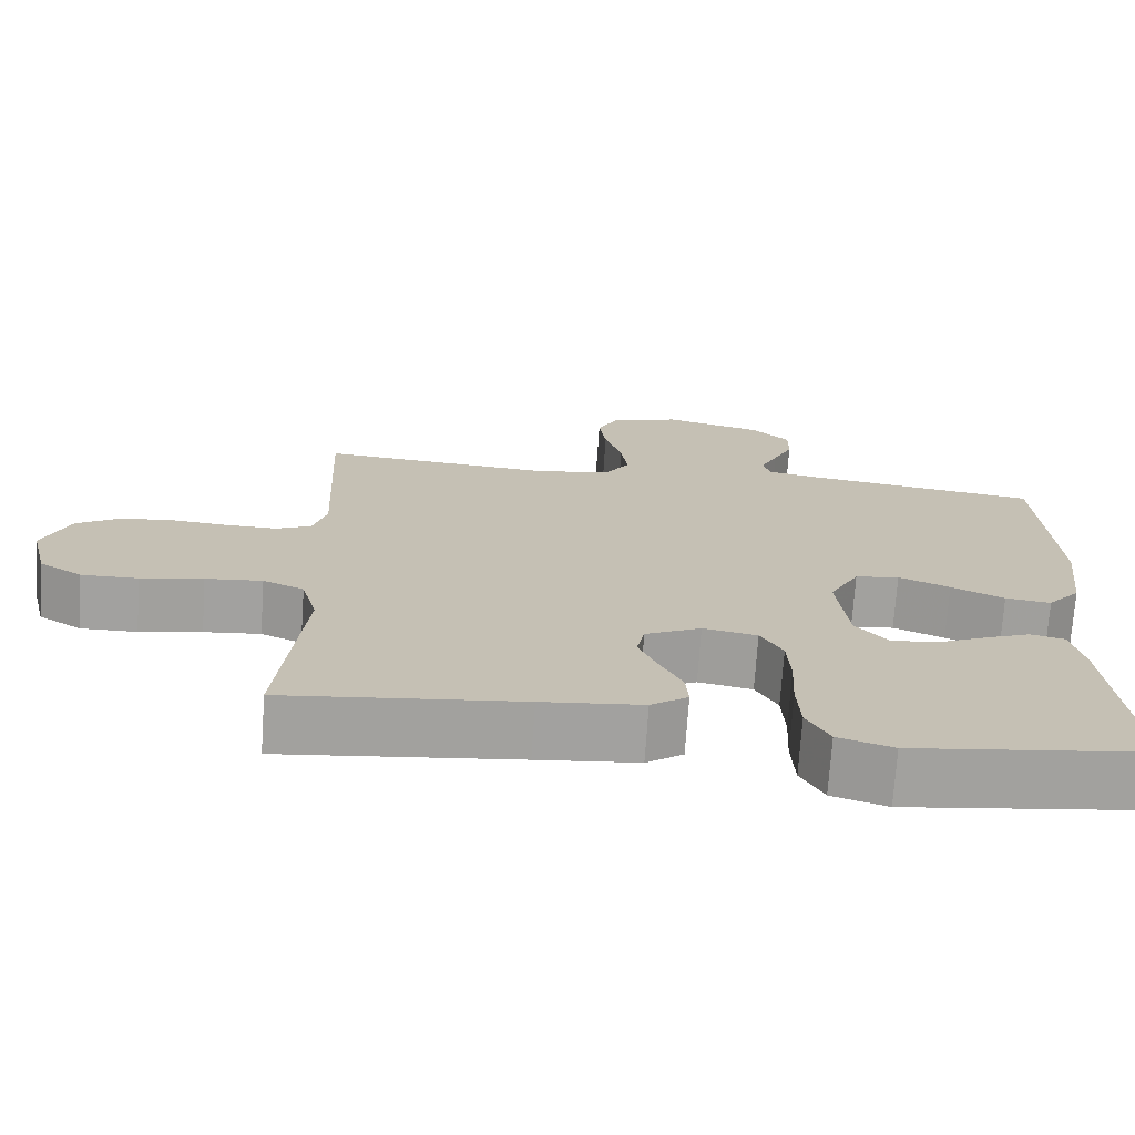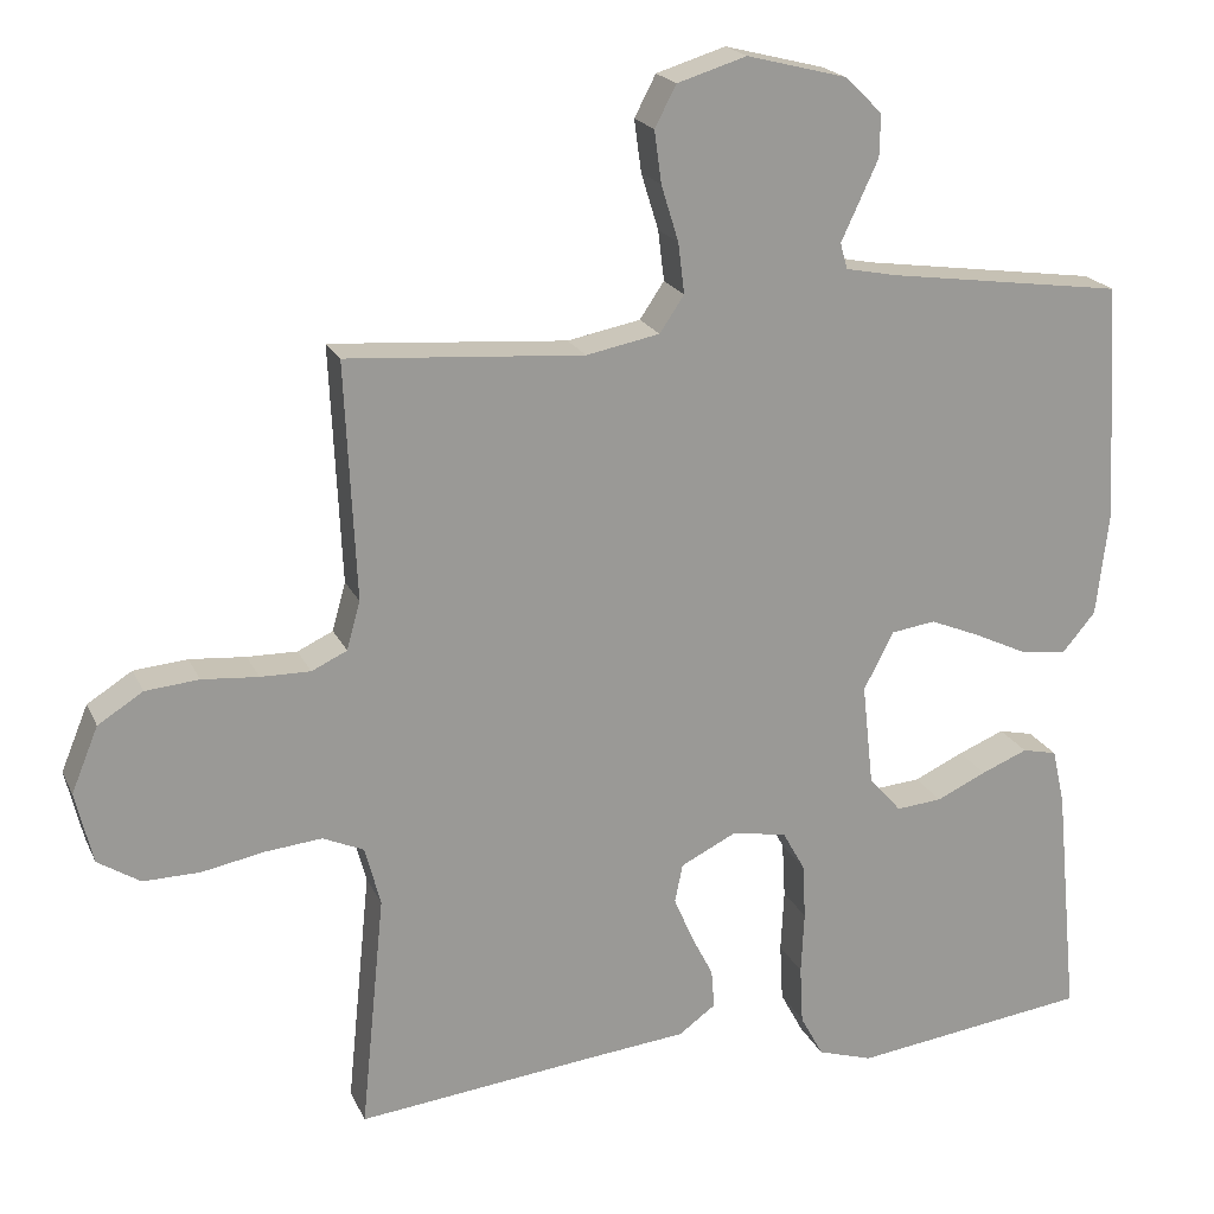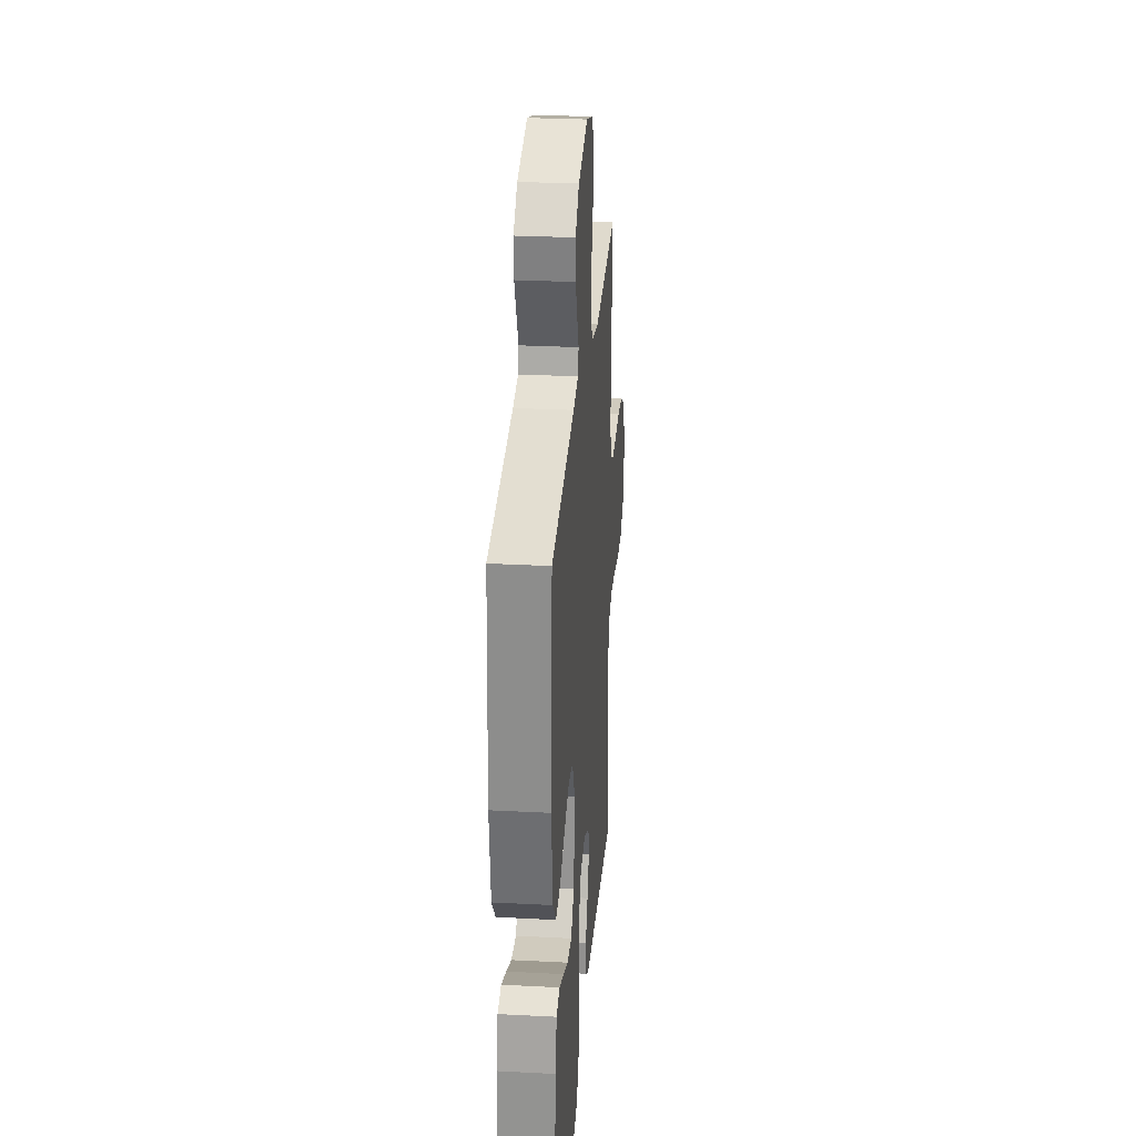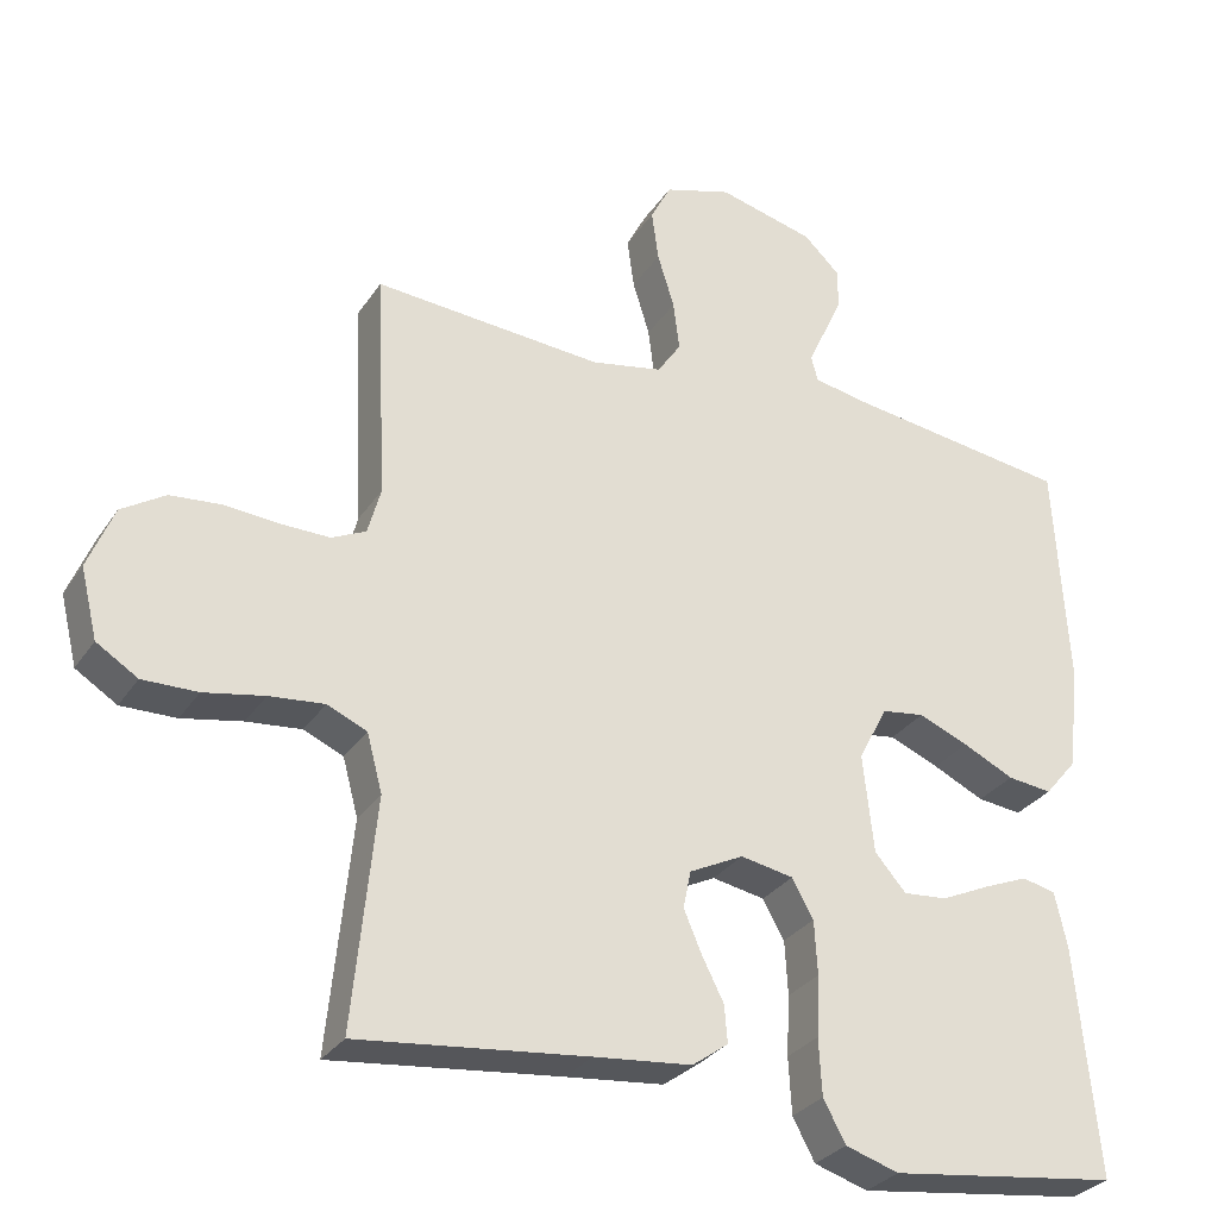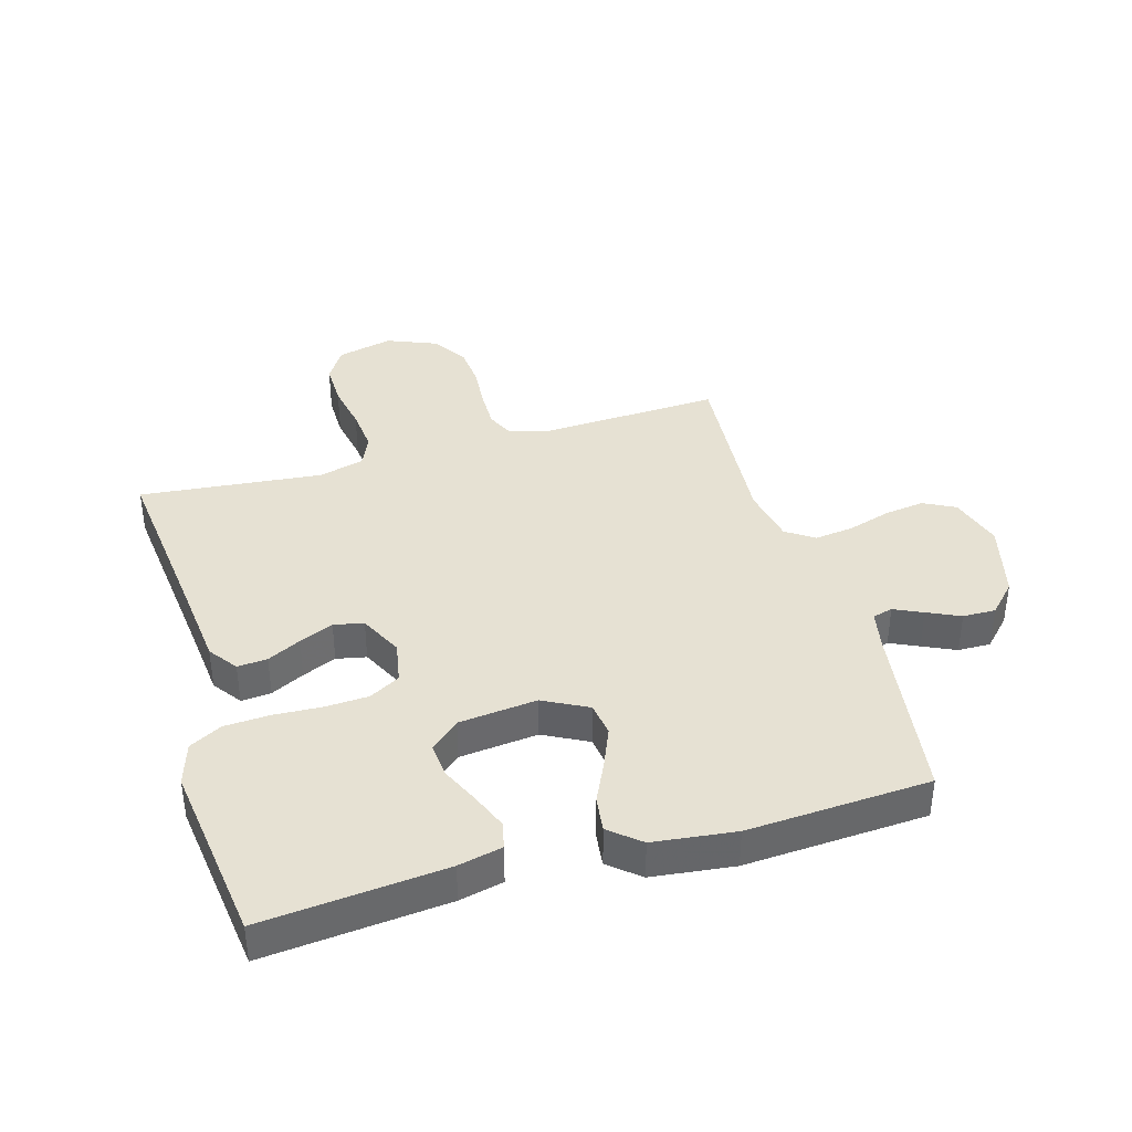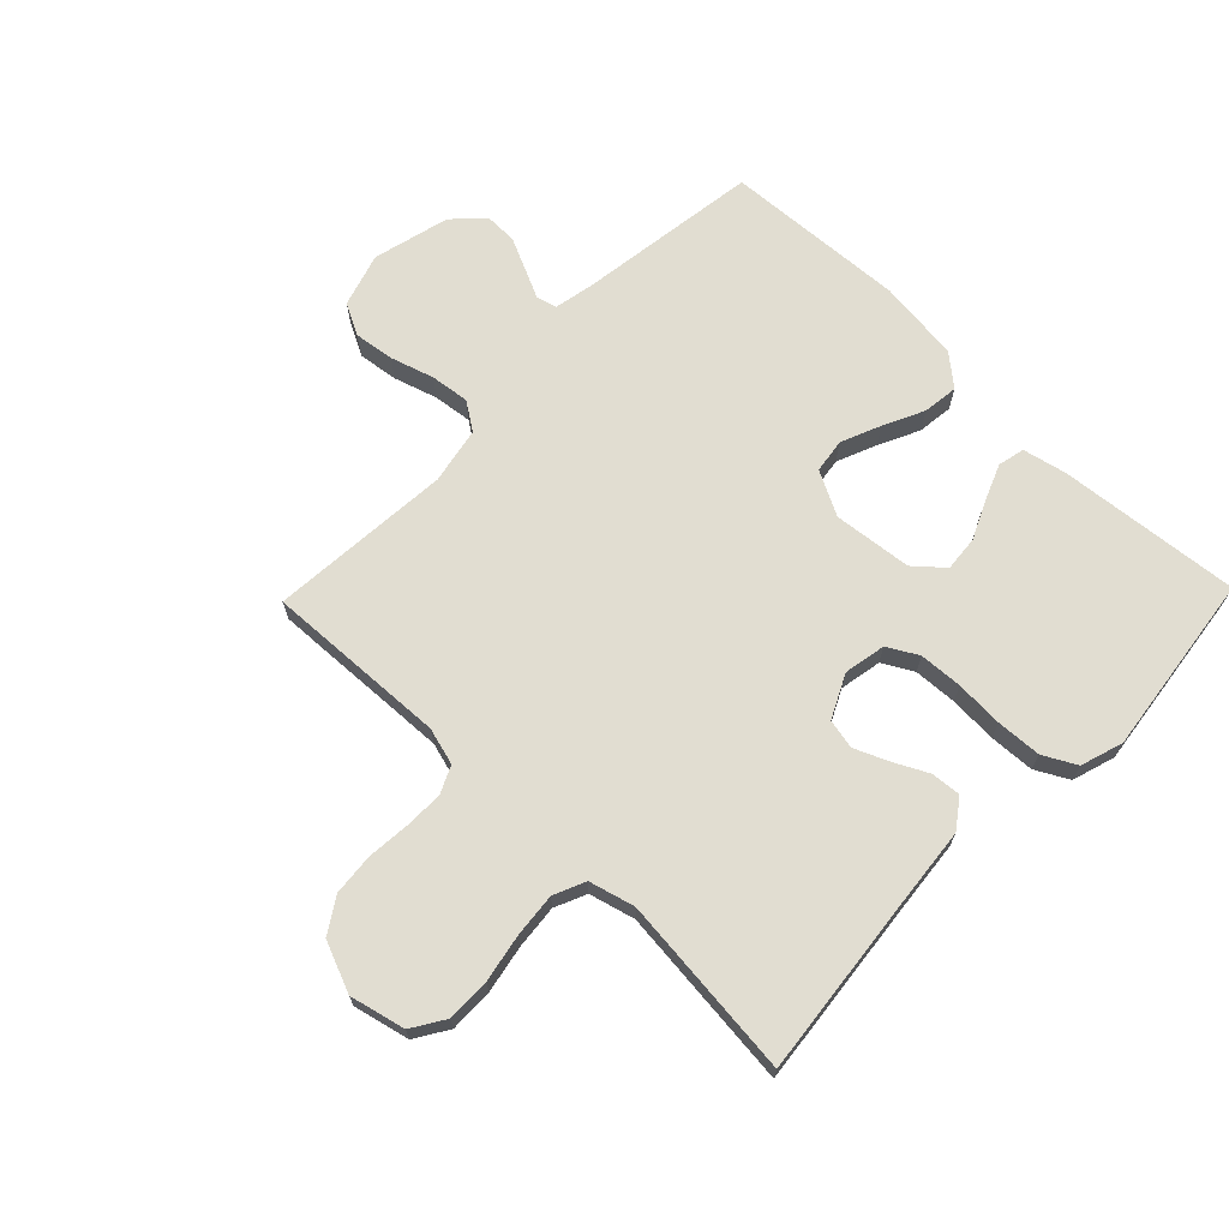
<metadata>
{"format":"obj","ext":"obj","renderer":"f3d","projection":"perspective","resolution":1024,"background":"white","views":[{"elev":-72.2,"azim":176.1,"up":"+Z"},{"elev":20.2,"azim":160.8,"up":"+Z"},{"elev":28.3,"azim":-85.5,"up":"+Z"},{"elev":-29.8,"azim":152.6,"up":"+Z"},{"elev":38.8,"azim":-106.2,"up":"+Y"},{"elev":68.7,"azim":134.1,"up":"+Y"}]}
</metadata>
<code>
v -0.5 0.07 -0.5
v -0.471 0.07 -0.2
v -0.455 0.07 -0.128
v -0.411 0.07 -0.118
v -0.352 0.07 -0.142
v -0.289 0.07 -0.171
v -0.231 0.07 -0.176
v -0.19 0.07 -0.129
v -0.176 0.07 0
v -0.214 0.07 0.073
v -0.27 0.07 0.081
v -0.335 0.07 0.054
v -0.402 0.07 0.022
v -0.46 0.07 0.015
v -0.502 0.07 0.065
v -0.518 0.07 0.2
v -0.5 0.07 0.5
v -0.2 0.07 0.542
v -0.135 0.07 0.555
v -0.126 0.07 0.588
v -0.148 0.07 0.635
v -0.173 0.07 0.689
v -0.174 0.07 0.743
v -0.126 0.07 0.789
v 0 0.07 0.821
v 0.088 0.07 0.794
v 0.115 0.07 0.742
v 0.106 0.07 0.676
v 0.084 0.07 0.605
v 0.076 0.07 0.541
v 0.107 0.07 0.495
v 0.2 0.07 0.477
v 0.5 0.07 0.5
v 0.486 0.07 0.2
v 0.503 0.07 0.139
v 0.548 0.07 0.118
v 0.611 0.07 0.119
v 0.682 0.07 0.125
v 0.75 0.07 0.119
v 0.807 0.07 0.083
v 0.841 0.07 0
v 0.819 0.07 -0.091
v 0.765 0.07 -0.125
v 0.693 0.07 -0.124
v 0.614 0.07 -0.109
v 0.542 0.07 -0.102
v 0.49 0.07 -0.125
v 0.47 0.07 -0.2
v 0.5 0.07 -0.5
v 0.2 0.07 -0.467
v 0.072 0.07 -0.454
v 0.025 0.07 -0.42
v 0.029 0.07 -0.371
v 0.057 0.07 -0.316
v 0.081 0.07 -0.26
v 0.071 0.07 -0.211
v 0 0.07 -0.176
v -0.069 0.07 -0.189
v -0.097 0.07 -0.239
v -0.101 0.07 -0.31
v -0.097 0.07 -0.389
v -0.101 0.07 -0.463
v -0.13 0.07 -0.517
v -0.2 0.07 -0.539
v -0.5 0 -0.5
v -0.471 0 -0.2
v -0.455 0 -0.128
v -0.411 0 -0.118
v -0.352 0 -0.142
v -0.289 0 -0.171
v -0.231 0 -0.176
v -0.19 0 -0.129
v -0.176 0 0
v -0.214 0 0.073
v -0.27 0 0.081
v -0.335 0 0.054
v -0.402 0 0.022
v -0.46 0 0.015
v -0.502 0 0.065
v -0.518 0 0.2
v -0.5 0 0.5
v -0.2 0 0.542
v -0.135 0 0.555
v -0.126 0 0.588
v -0.148 0 0.635
v -0.173 0 0.689
v -0.174 0 0.743
v -0.126 0 0.789
v 0 0 0.821
v 0.088 0 0.794
v 0.115 0 0.742
v 0.106 0 0.676
v 0.084 0 0.605
v 0.076 0 0.541
v 0.107 0 0.495
v 0.2 0 0.477
v 0.5 0 0.5
v 0.486 0 0.2
v 0.503 0 0.139
v 0.548 0 0.118
v 0.611 0 0.119
v 0.682 0 0.125
v 0.75 0 0.119
v 0.807 0 0.083
v 0.841 0 0
v 0.819 0 -0.091
v 0.765 0 -0.125
v 0.693 0 -0.124
v 0.614 0 -0.109
v 0.542 0 -0.102
v 0.49 0 -0.125
v 0.47 0 -0.2
v 0.5 0 -0.5
v 0.2 0 -0.467
v 0.072 0 -0.454
v 0.025 0 -0.42
v 0.029 0 -0.371
v 0.057 0 -0.316
v 0.081 0 -0.26
v 0.071 0 -0.211
v 0 0 -0.176
v -0.069 0 -0.189
v -0.097 0 -0.239
v -0.101 0 -0.31
v -0.097 0 -0.389
v -0.101 0 -0.463
v -0.13 0 -0.517
v -0.2 0 -0.539
f 60 61 62 63
f 59 60 63 64
f 51 52 53 54
f 50 51 54 55
f 48 49 50 55
f 47 48 55 56
f 42 43 44 45
f 42 45 46
f 41 42 46
f 40 41 46
f 37 38 39 40
f 36 37 40 46
f 35 36 46 47
f 32 33 34
f 31 32 34 35
f 26 27 28 29
f 26 29 30
f 25 26 30
f 24 25 30
f 23 24 30 31
f 20 21 22 23
f 15 16 17 18
f 15 18 19
f 12 13 14 15
f 11 12 15 19
f 10 11 19
f 9 10 19 20
f 3 4 5 6
f 1 2 3 6
f 59 64 1 6
f 35 47 56 57
f 35 57 58
f 20 23 31 35
f 9 20 35 58
f 8 9 58 59
f 59 6 7
f 7 8 59
f 127 126 125 124
f 128 127 124 123
f 118 117 116 115
f 119 118 115 114
f 119 114 113 112
f 120 119 112 111
f 109 108 107 106
f 110 109 106
f 110 106 105
f 110 105 104
f 104 103 102 101
f 110 104 101 100
f 111 110 100 99
f 98 97 96
f 99 98 96 95
f 93 92 91 90
f 94 93 90
f 94 90 89
f 94 89 88
f 95 94 88 87
f 87 86 85 84
f 82 81 80 79
f 83 82 79
f 79 78 77 76
f 83 79 76 75
f 83 75 74
f 84 83 74 73
f 70 69 68 67
f 70 67 66 65
f 70 65 128 123
f 121 120 111 99
f 122 121 99
f 99 95 87 84
f 122 99 84 73
f 123 122 73 72
f 71 70 123
f 123 72 71
f 1 65 66 2
f 2 66 67 3
f 3 67 68 4
f 4 68 69 5
f 5 69 70 6
f 6 70 71 7
f 7 71 72 8
f 8 72 73 9
f 9 73 74 10
f 10 74 75 11
f 11 75 76 12
f 12 76 77 13
f 13 77 78 14
f 14 78 79 15
f 15 79 80 16
f 16 80 81 17
f 17 81 82 18
f 18 82 83 19
f 19 83 84 20
f 20 84 85 21
f 21 85 86 22
f 22 86 87 23
f 23 87 88 24
f 24 88 89 25
f 25 89 90 26
f 26 90 91 27
f 27 91 92 28
f 28 92 93 29
f 29 93 94 30
f 30 94 95 31
f 31 95 96 32
f 32 96 97 33
f 33 97 98 34
f 34 98 99 35
f 35 99 100 36
f 36 100 101 37
f 37 101 102 38
f 38 102 103 39
f 39 103 104 40
f 40 104 105 41
f 41 105 106 42
f 42 106 107 43
f 43 107 108 44
f 44 108 109 45
f 45 109 110 46
f 46 110 111 47
f 47 111 112 48
f 48 112 113 49
f 49 113 114 50
f 50 114 115 51
f 51 115 116 52
f 52 116 117 53
f 53 117 118 54
f 54 118 119 55
f 55 119 120 56
f 56 120 121 57
f 57 121 122 58
f 58 122 123 59
f 59 123 124 60
f 60 124 125 61
f 61 125 126 62
f 62 126 127 63
f 63 127 128 64
f 64 128 65 1

</code>
